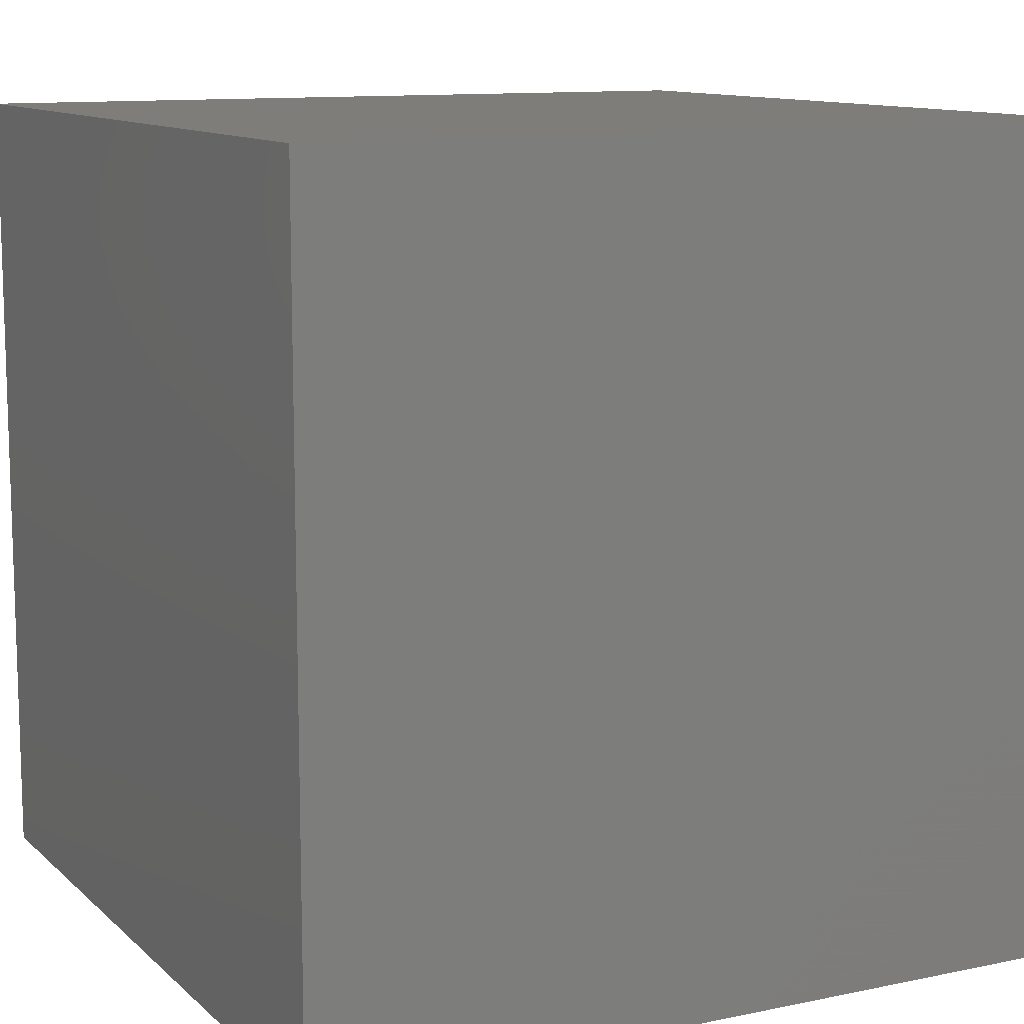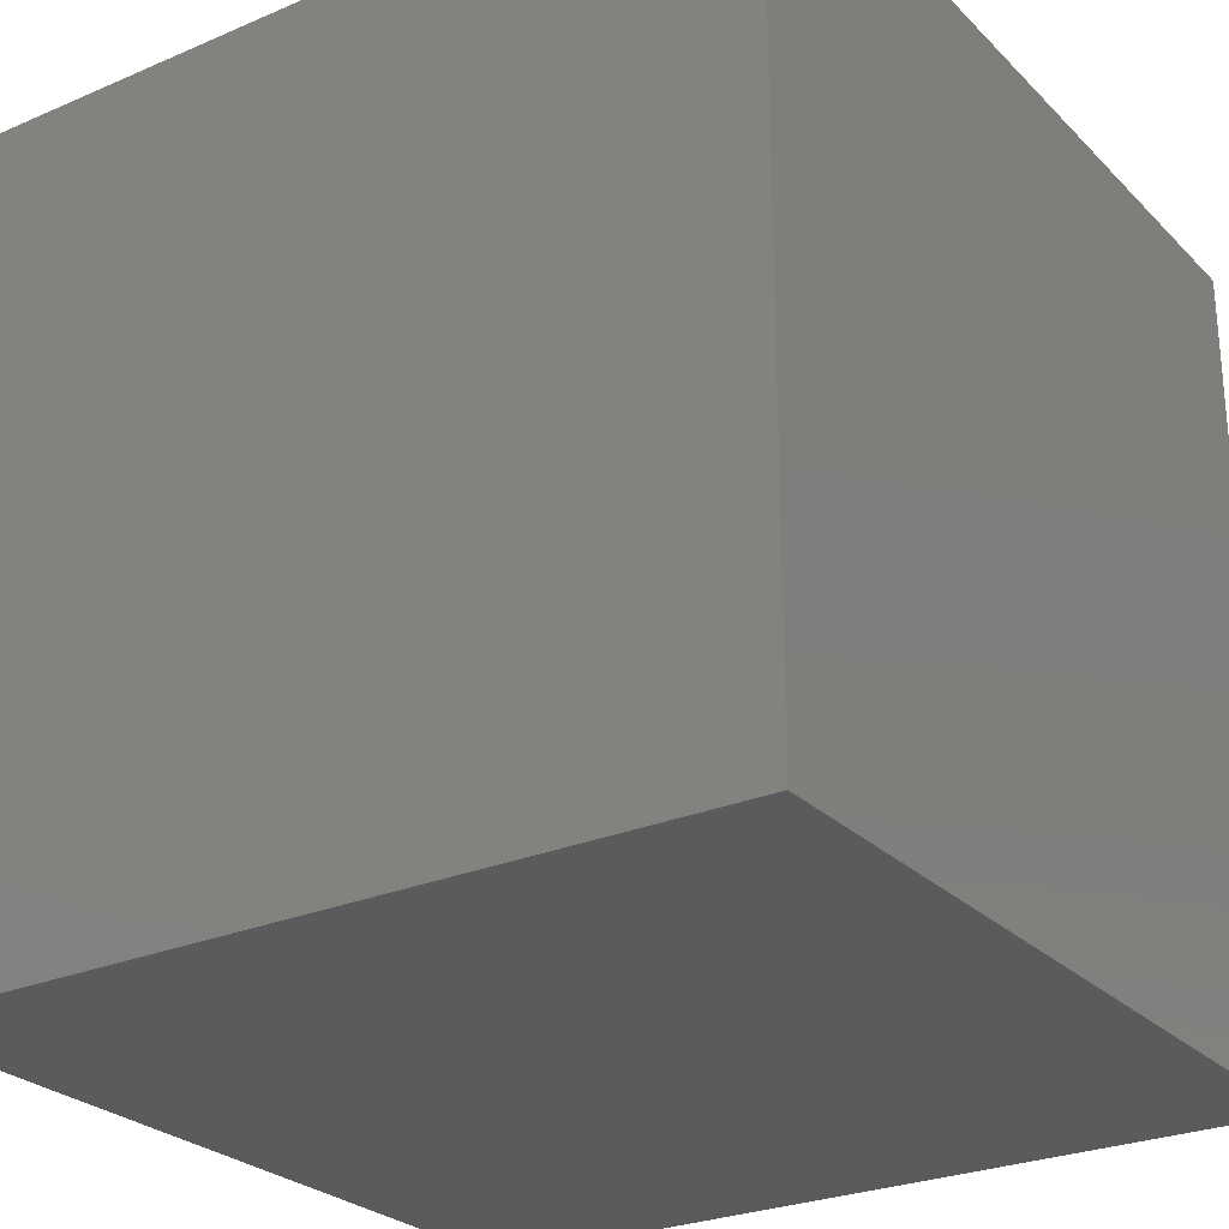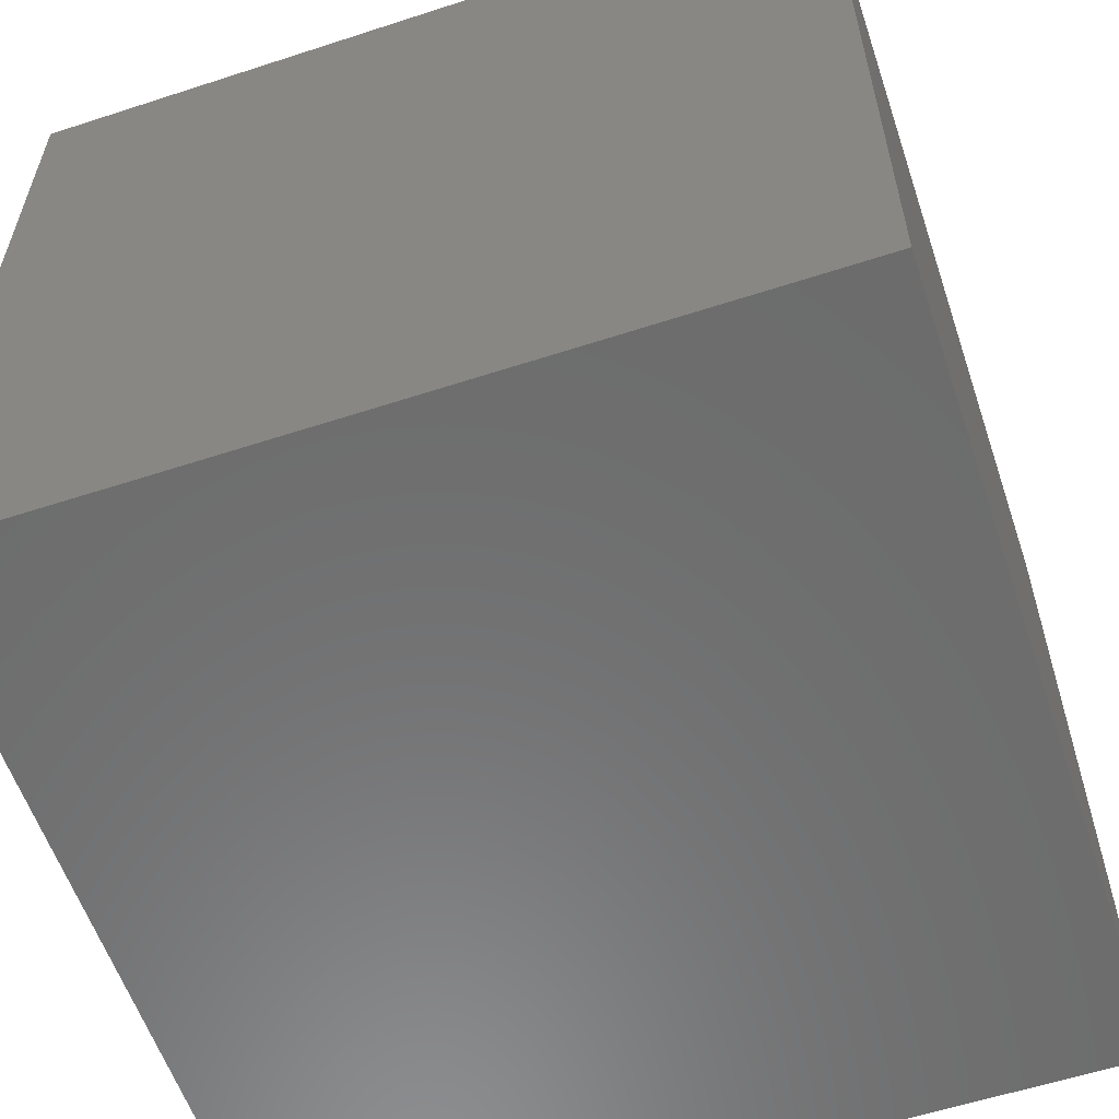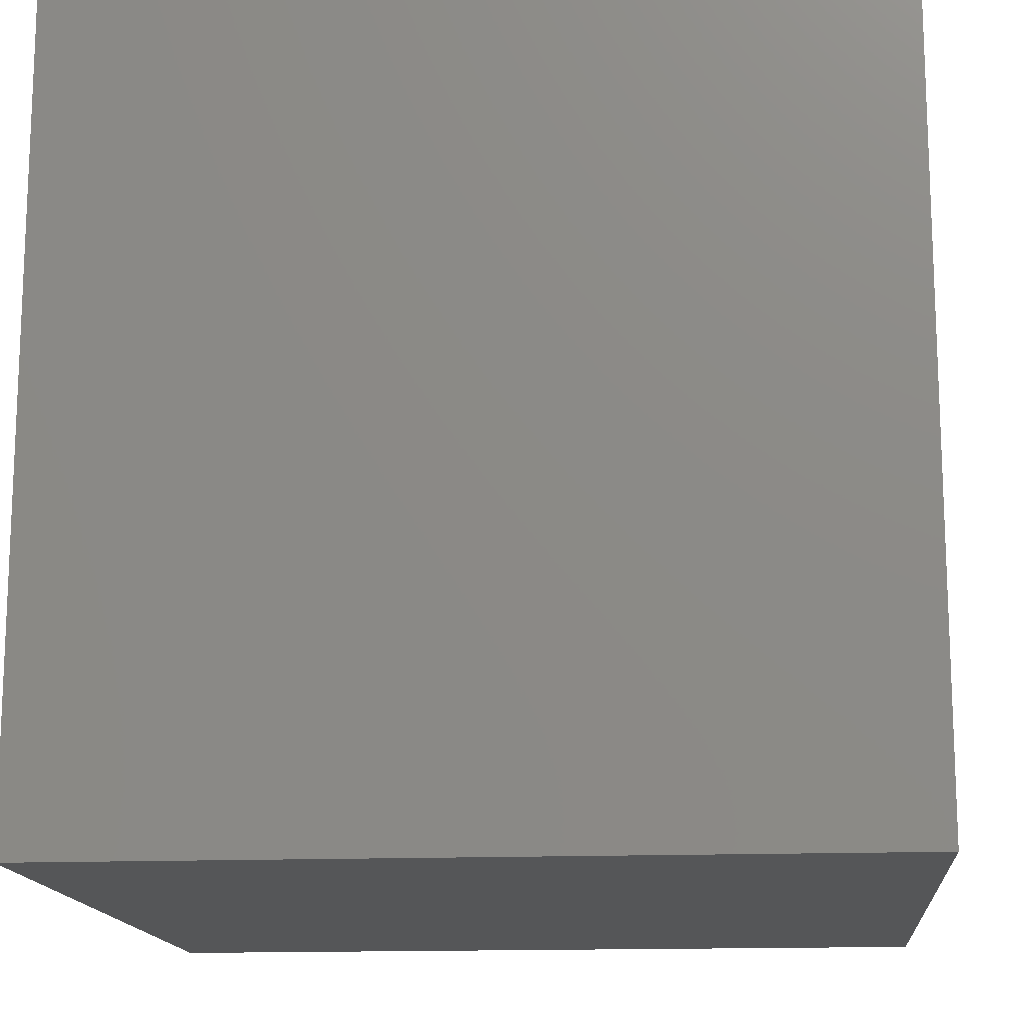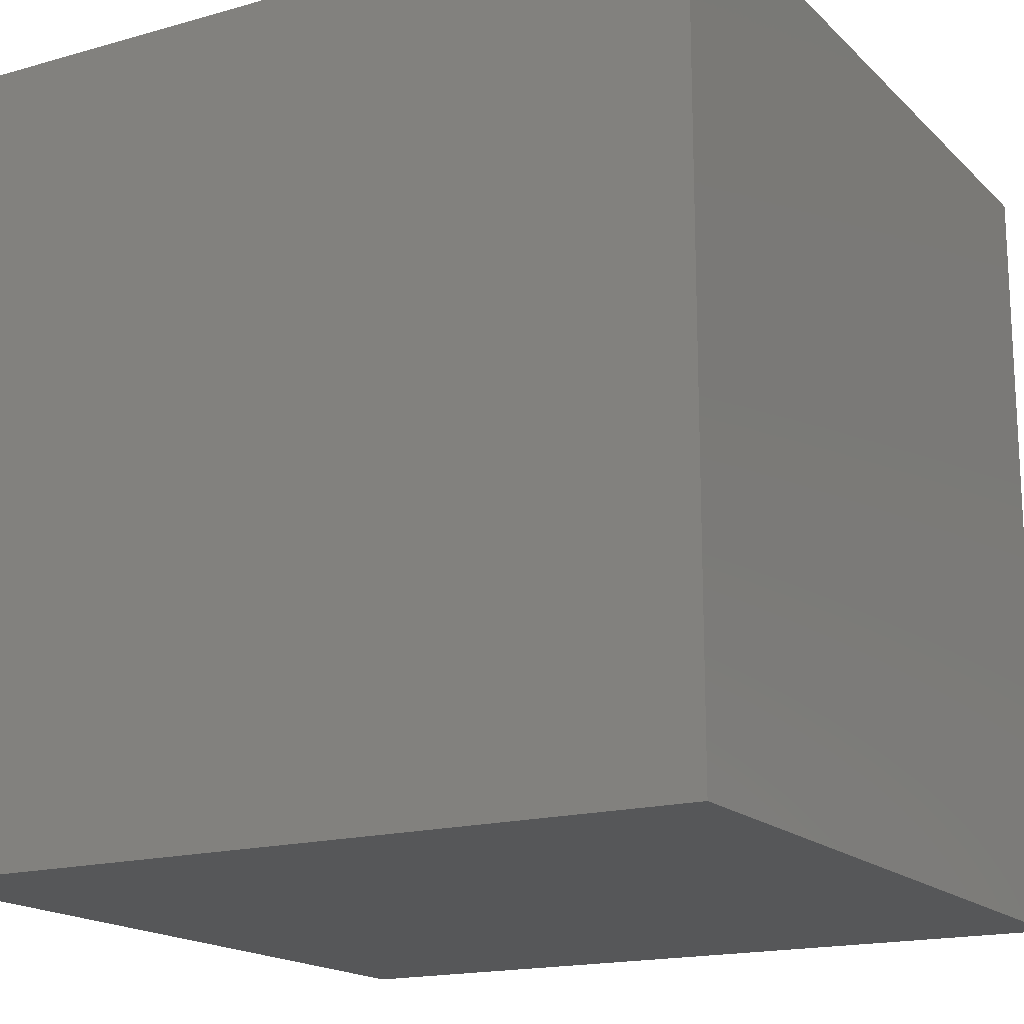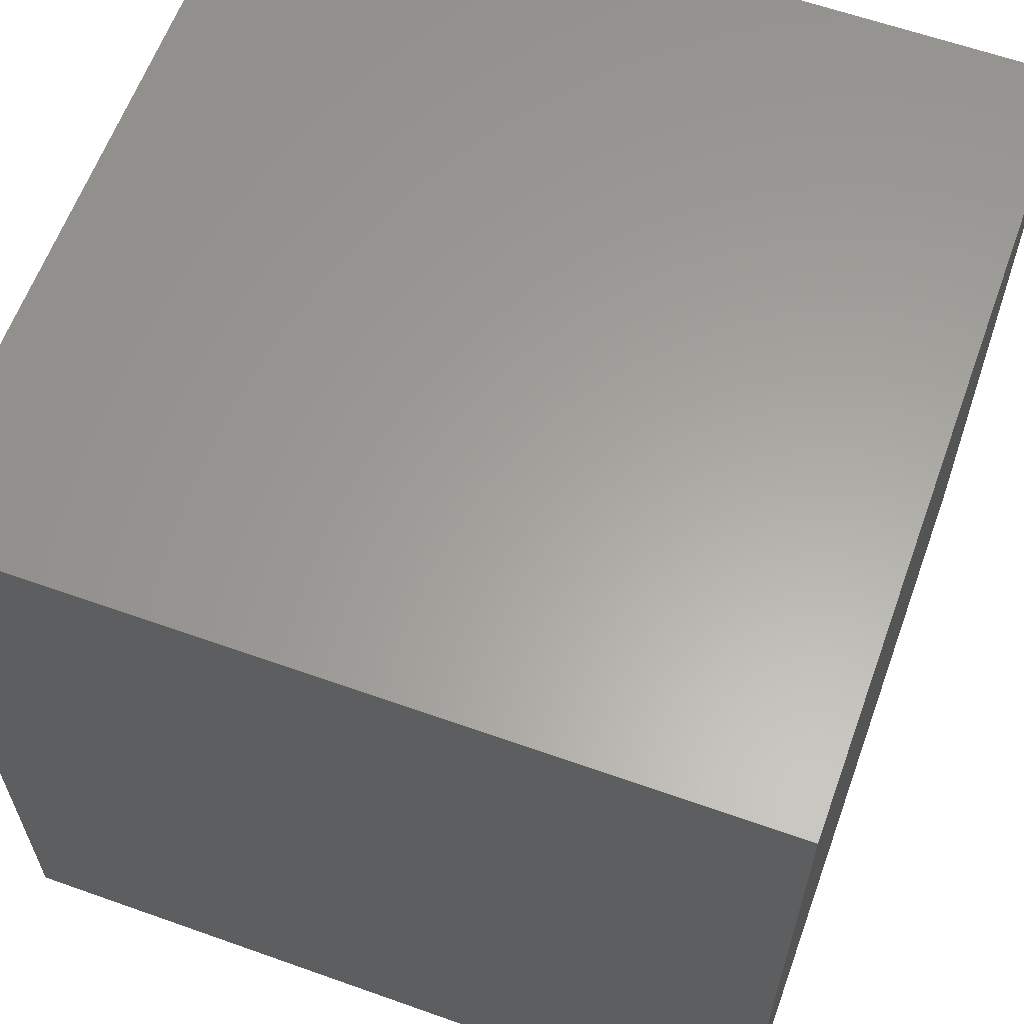
<metadata>
{"format":"stl","ext":"stl","renderer":"f3d","projection":"perspective","resolution":1024,"background":"white","views":[{"elev":11.2,"azim":152.9,"up":"+Z"},{"elev":-26.5,"azim":-56.1,"up":"+Z"},{"elev":-58.5,"azim":-71.4,"up":"+Z"},{"elev":-14.8,"azim":5.1,"up":"+Y"},{"elev":-17.1,"azim":29.6,"up":"+Z"},{"elev":61.6,"azim":-70.1,"up":"+Z"}]}
</metadata>
<code>
# stl→obj: 8 verts, 12 faces
v 0 0 1
v 1 0 1
v 0 1 1
v 1 1 1
v 0 0 0
v 0 1 0
v 1 0 0
v 1 1 0
f 1 2 3
f 2 4 3
f 5 6 7
f 6 8 7
f 7 2 8
f 8 2 4
f 5 3 6
f 5 1 3
f 6 4 8
f 6 3 4
f 5 7 2
f 5 2 1

</code>
